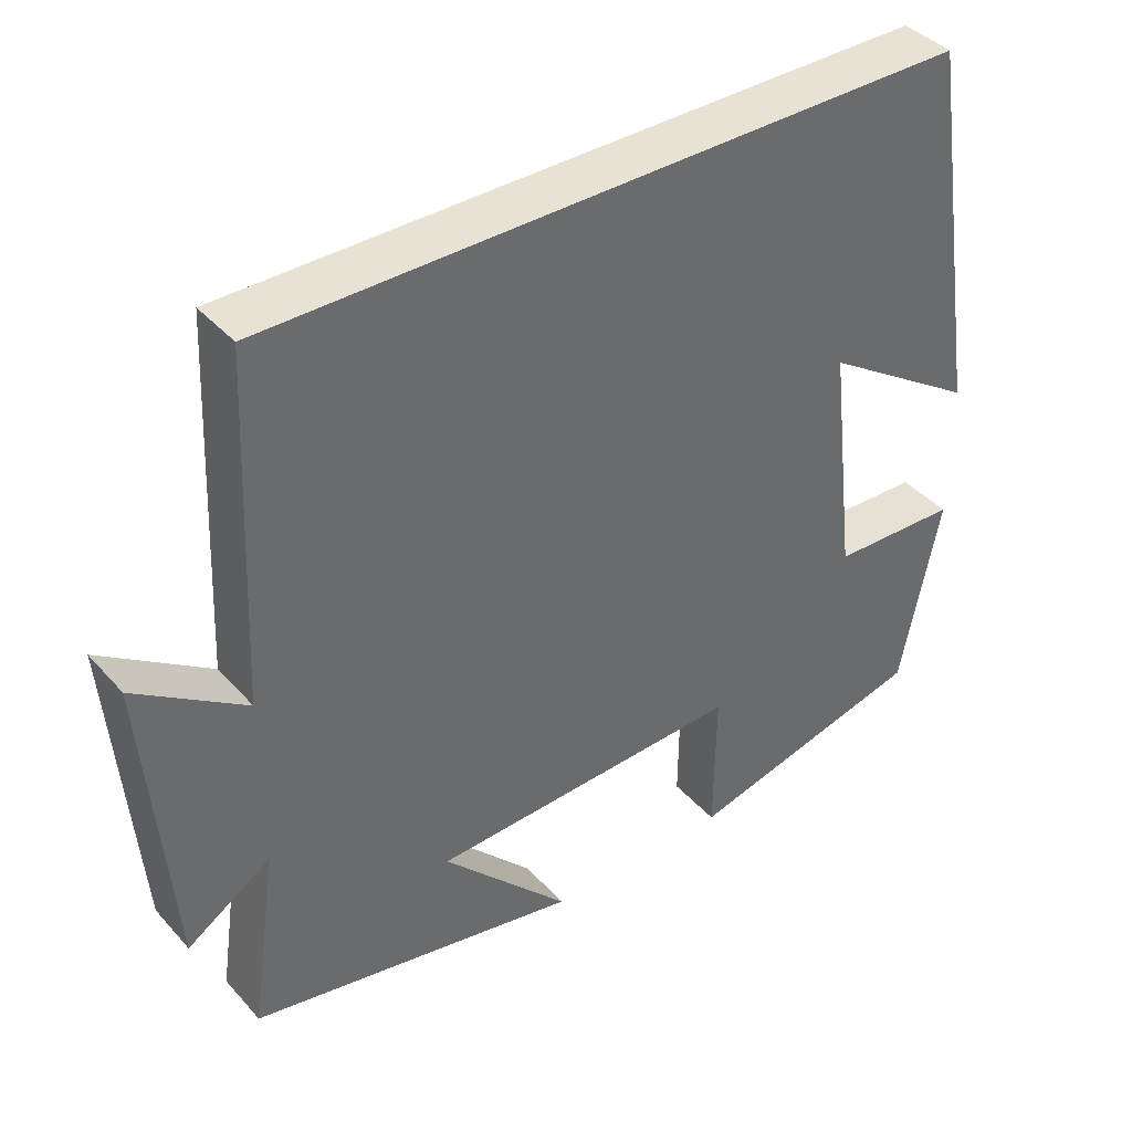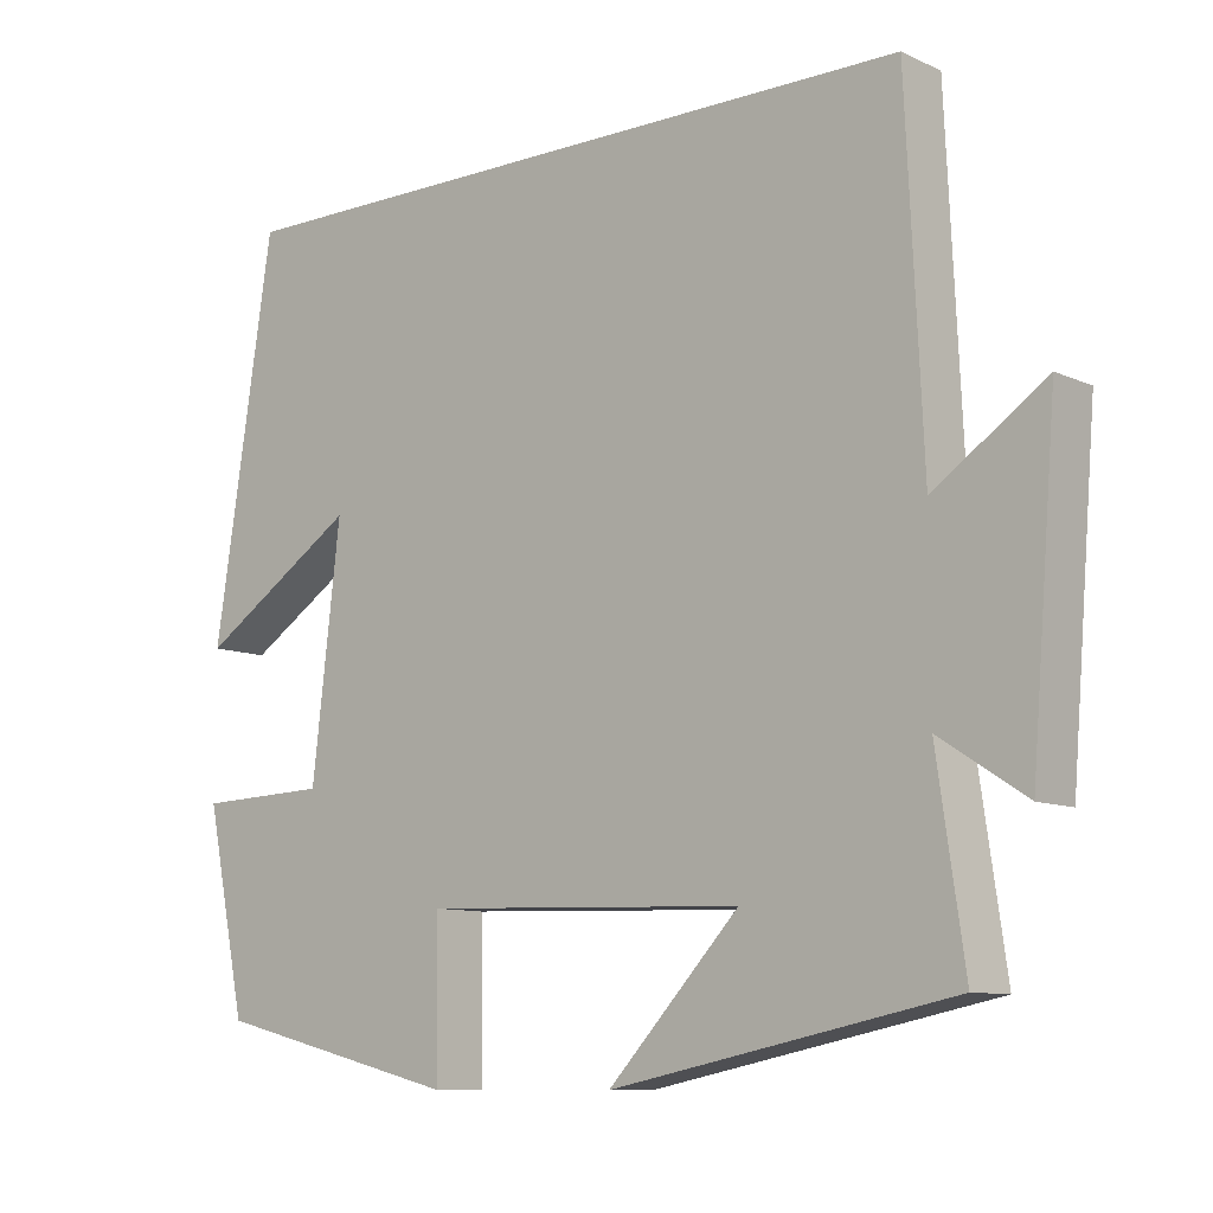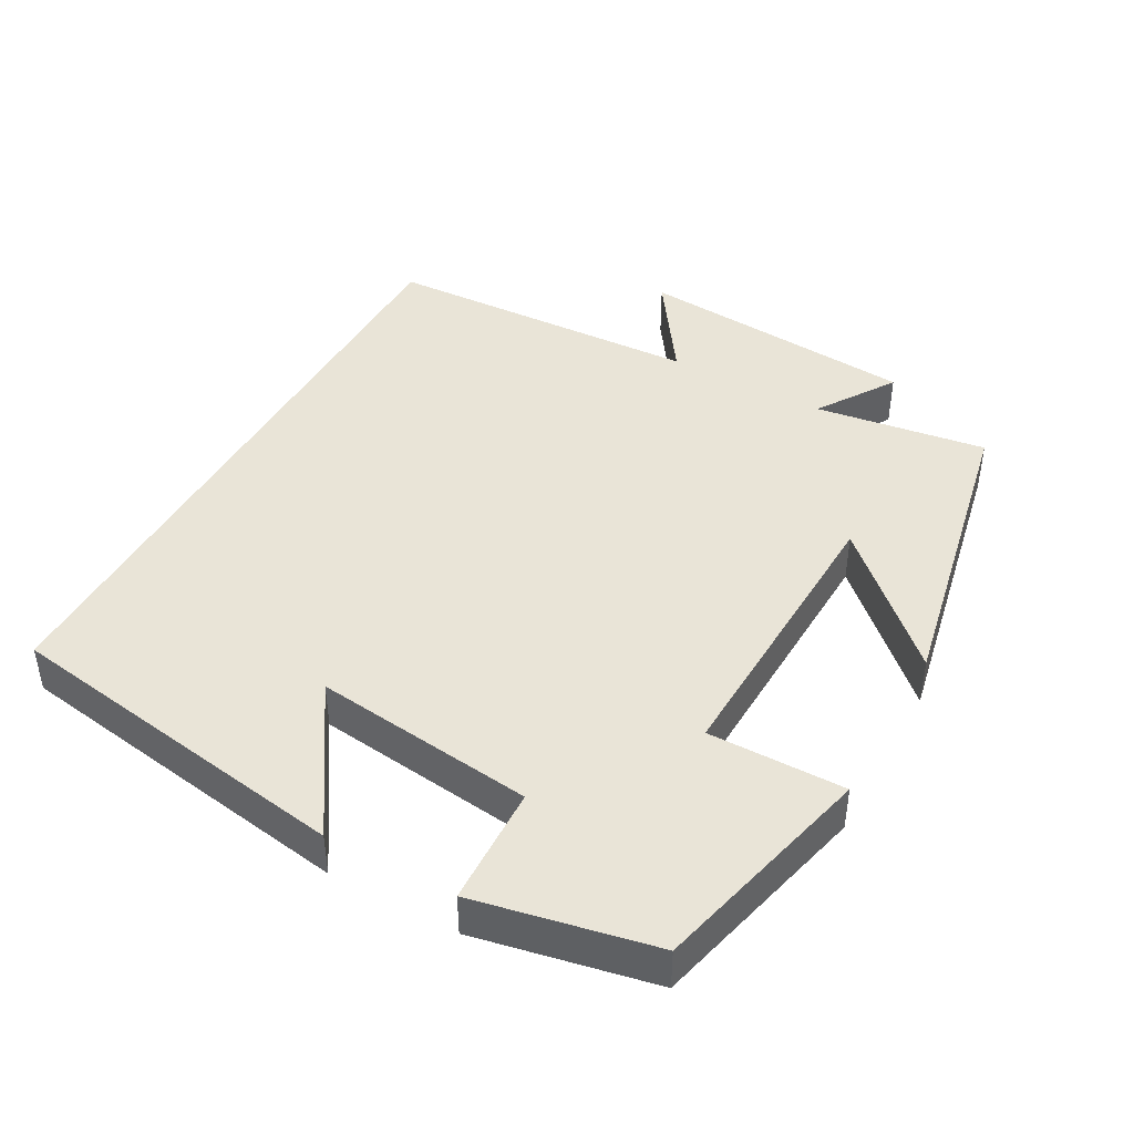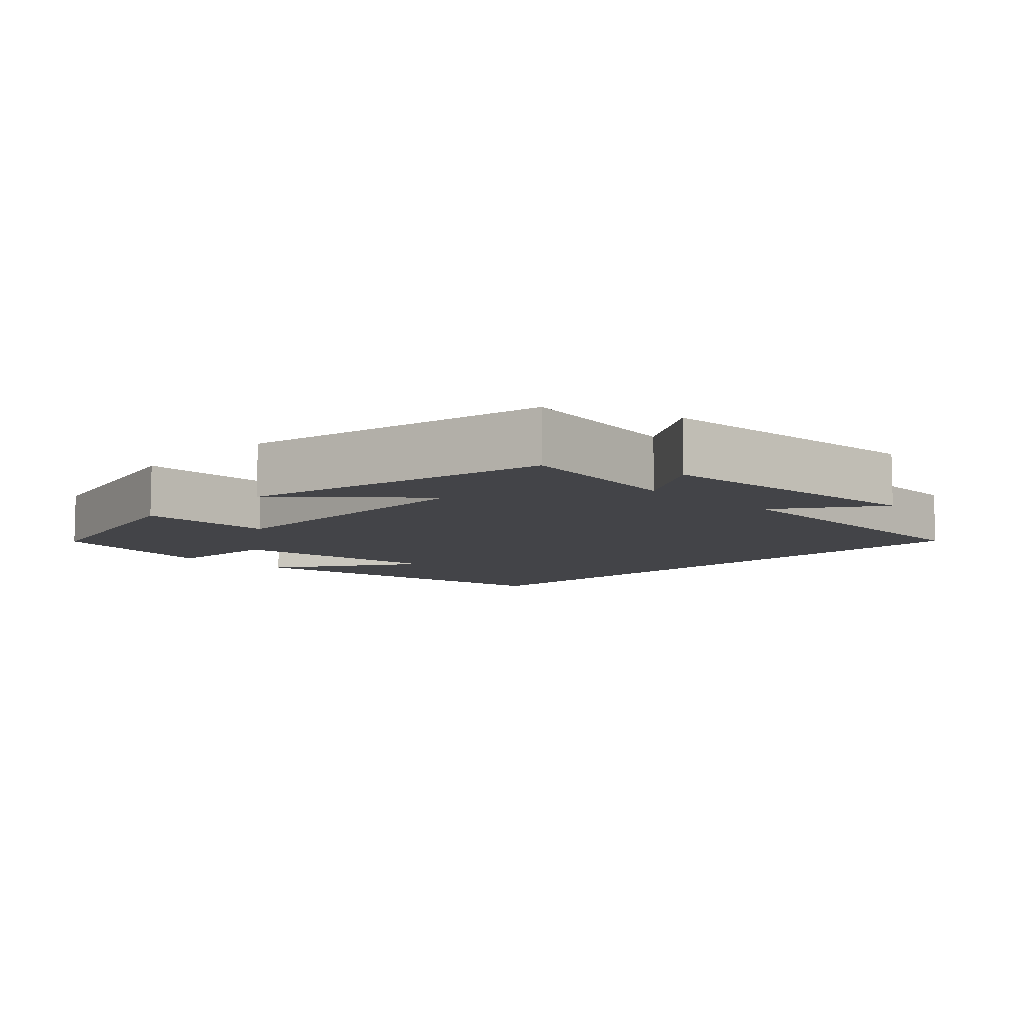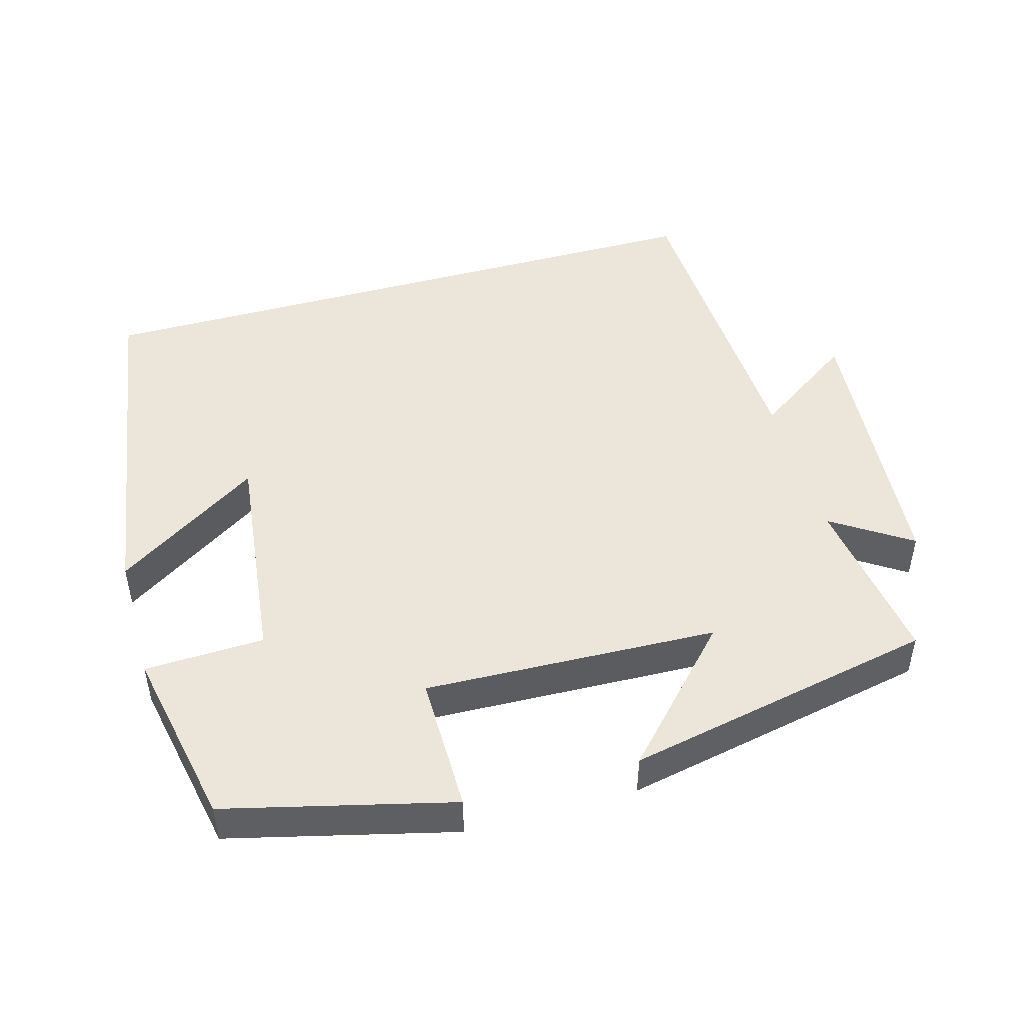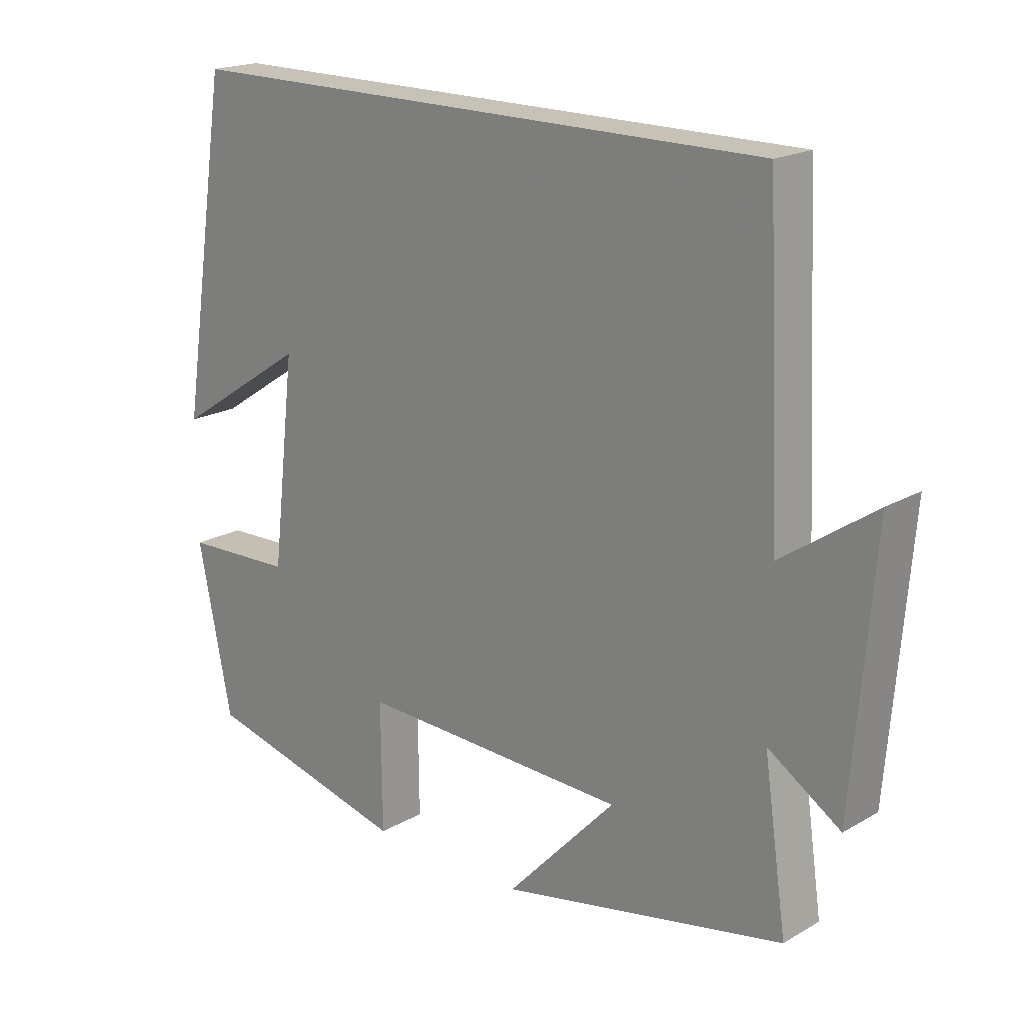
<metadata>
{"format":"obj","ext":"obj","renderer":"f3d","projection":"perspective","resolution":1024,"background":"white","views":[{"elev":40.0,"azim":-37.2,"up":"+Z"},{"elev":-9.7,"azim":-139.4,"up":"+Z"},{"elev":43.4,"azim":119.0,"up":"+Y"},{"elev":-8.3,"azim":-134.8,"up":"+Y"},{"elev":47.9,"azim":164.3,"up":"+Y"},{"elev":19.3,"azim":-137.0,"up":"+Z"}]}
</metadata>
<code>
v -0.479 0.07 0.5
v 0.424 0.07 0.5
v 0.5 0.07 0.009
v 0.298 0.07 0.141
v 0.334 0.07 -0.167
v 0.5 0.07 -0.173
v 0.449 0.07 -0.423
v 0.136 0.07 -0.5
v 0.138 0.07 -0.309
v -0.27 0.07 -0.323
v -0.104 0.07 -0.5
v -0.535 0.07 -0.412
v -0.5 0.07 -0.172
v -0.609 0.07 -0.243
v -0.641 0.07 0.151
v -0.5 0.07 0.054
v -0.479 0 0.5
v 0.424 0 0.5
v 0.5 0 0.009
v 0.298 0 0.141
v 0.334 0 -0.167
v 0.5 0 -0.173
v 0.449 0 -0.423
v 0.136 0 -0.5
v 0.138 0 -0.309
v -0.27 0 -0.323
v -0.104 0 -0.5
v -0.535 0 -0.412
v -0.5 0 -0.172
v -0.609 0 -0.243
v -0.641 0 0.151
v -0.5 0 0.054
f 13 14 15 16
f 13 16 1 2
f 10 11 12 13
f 9 10 13 2
f 5 6 7 8
f 4 5 8 9
f 2 3 4
f 2 4 9
f 32 31 30 29
f 18 17 32 29
f 29 28 27 26
f 18 29 26 25
f 24 23 22 21
f 25 24 21 20
f 20 19 18
f 25 20 18
f 1 17 18 2
f 2 18 19 3
f 3 19 20 4
f 4 20 21 5
f 5 21 22 6
f 6 22 23 7
f 7 23 24 8
f 8 24 25 9
f 9 25 26 10
f 10 26 27 11
f 11 27 28 12
f 12 28 29 13
f 13 29 30 14
f 14 30 31 15
f 15 31 32 16
f 16 32 17 1

</code>
